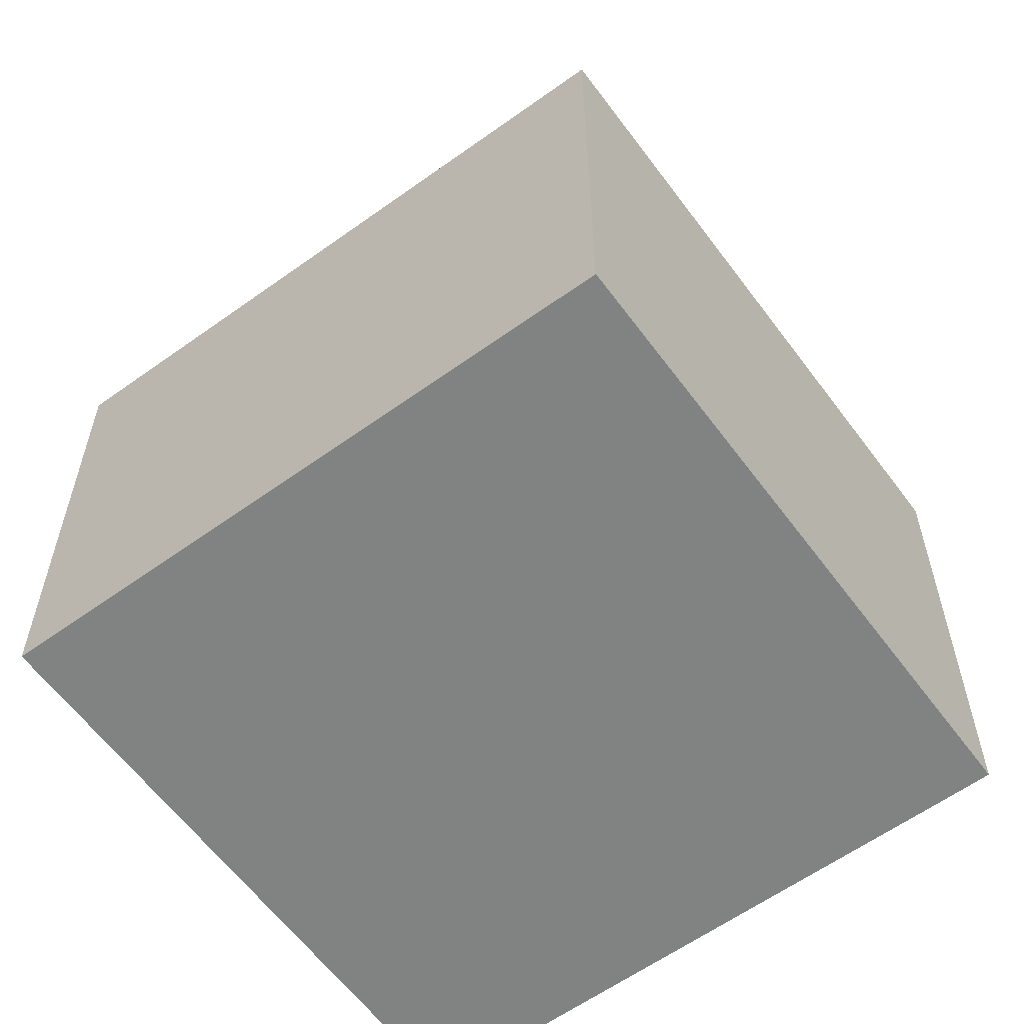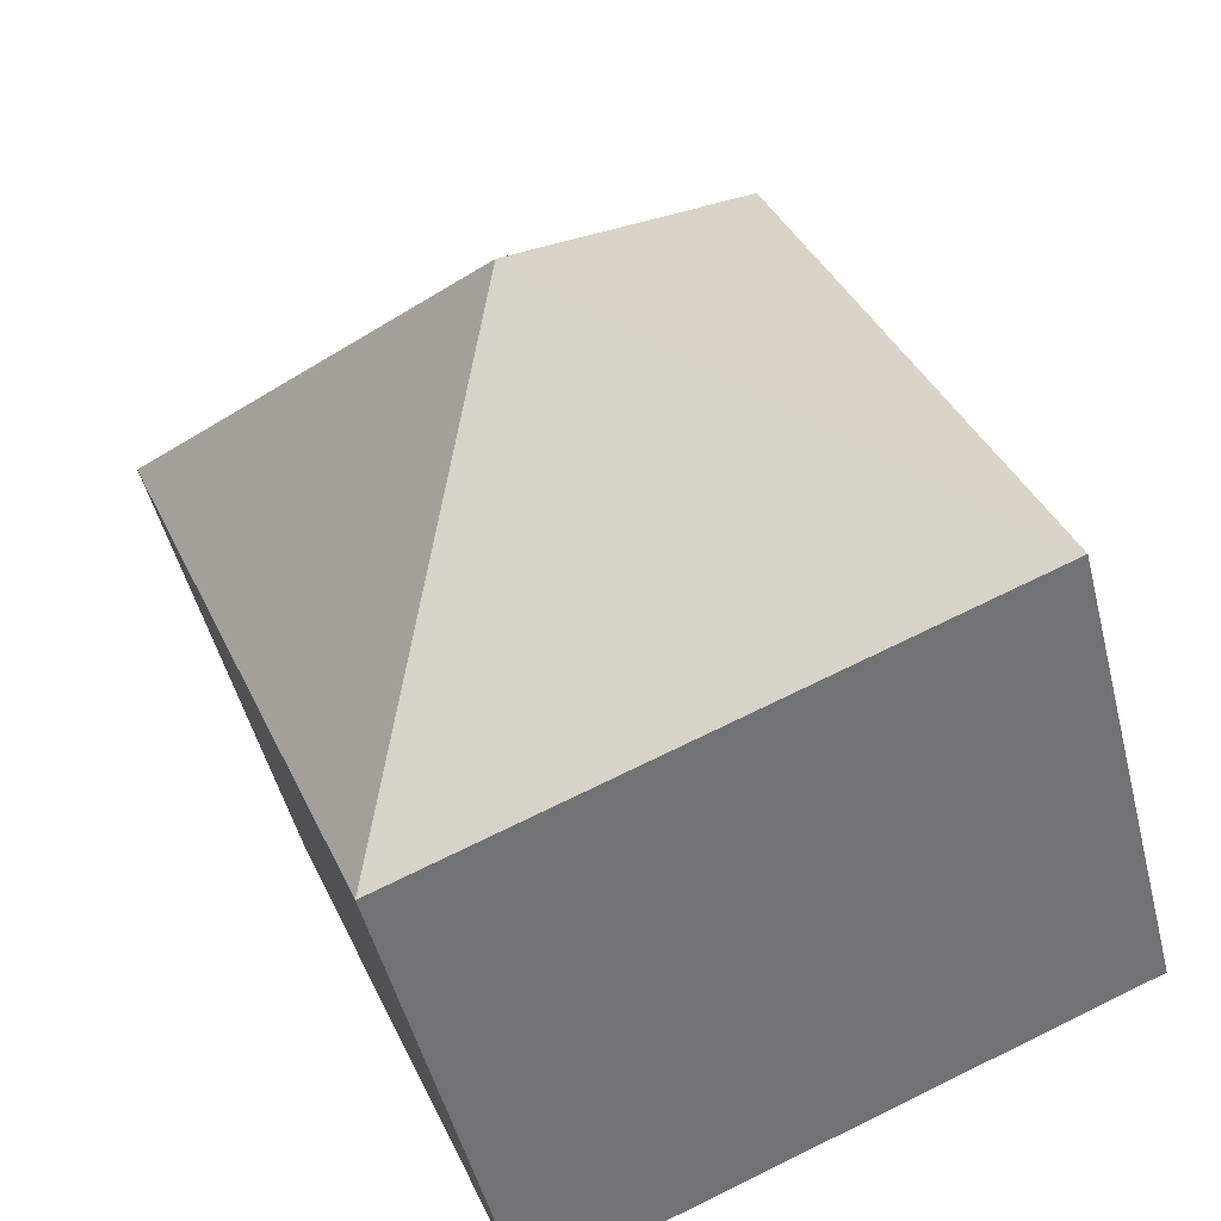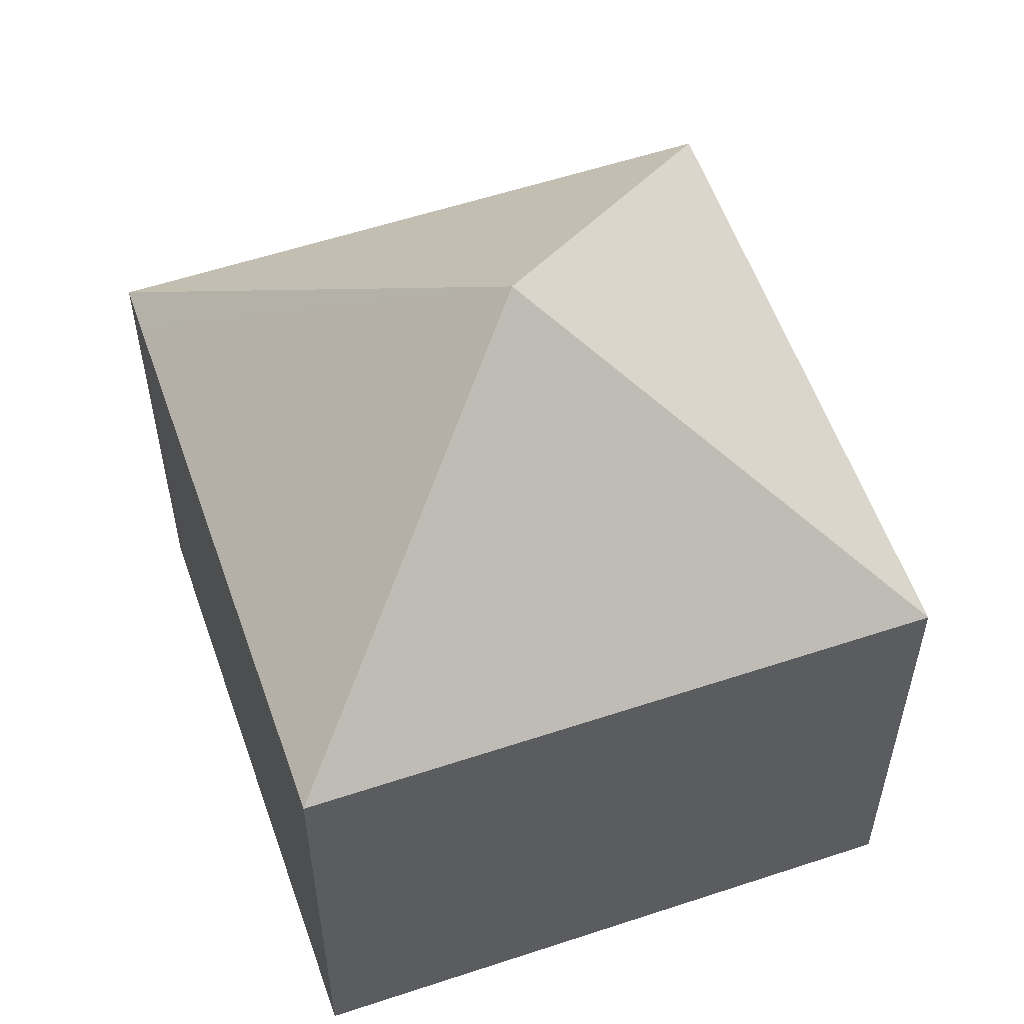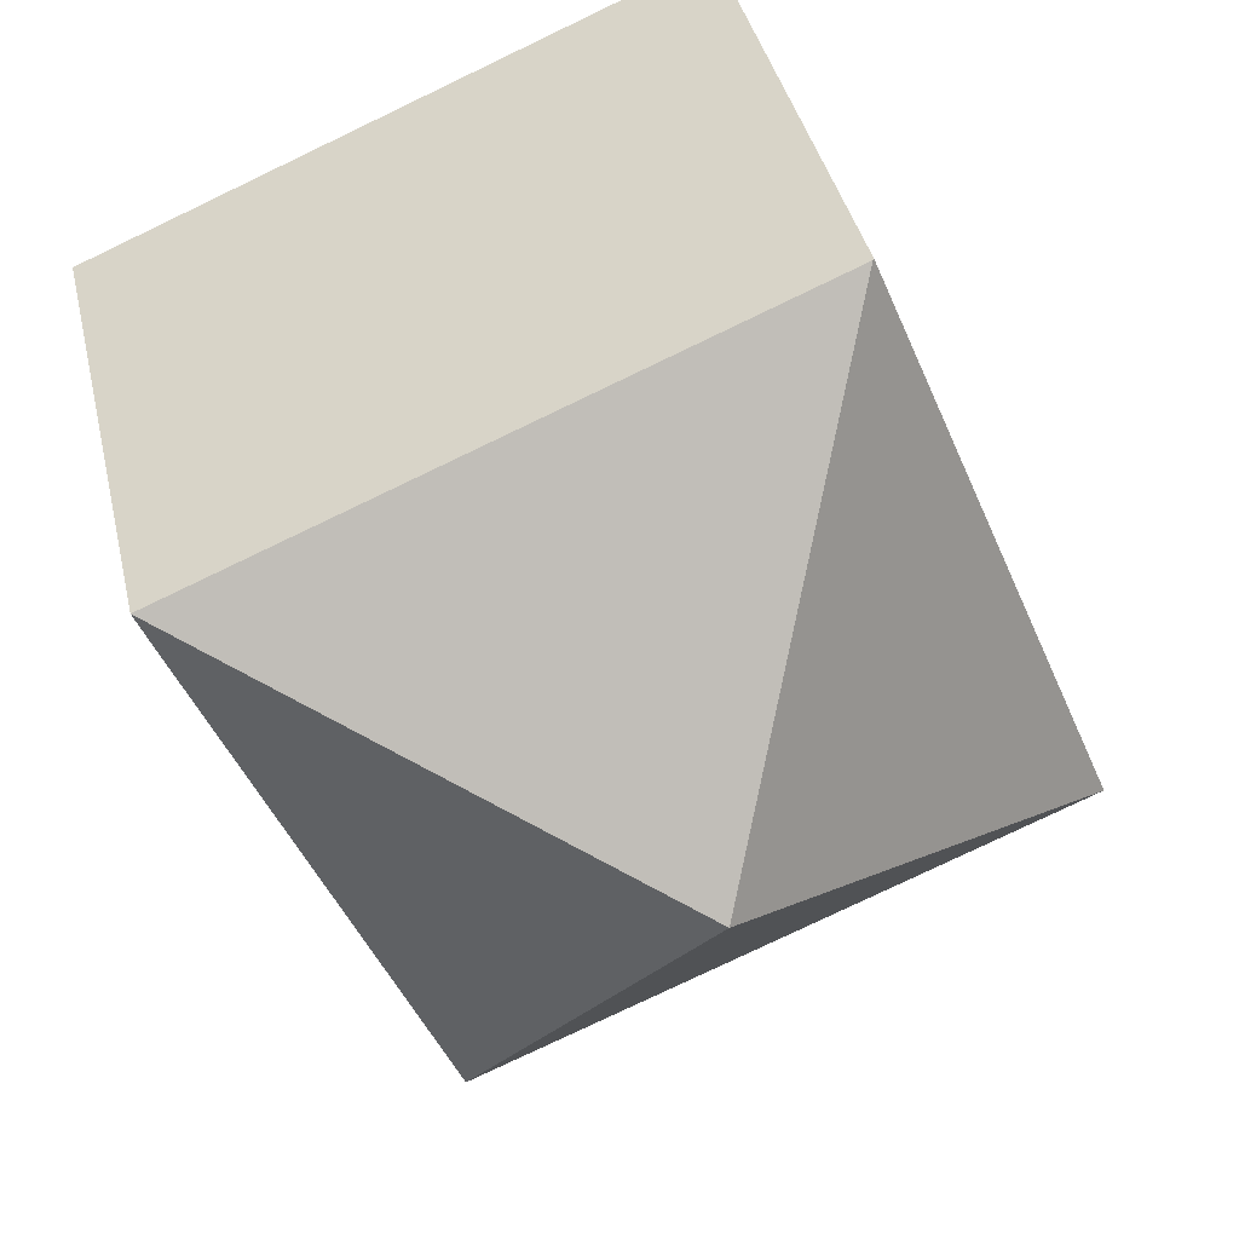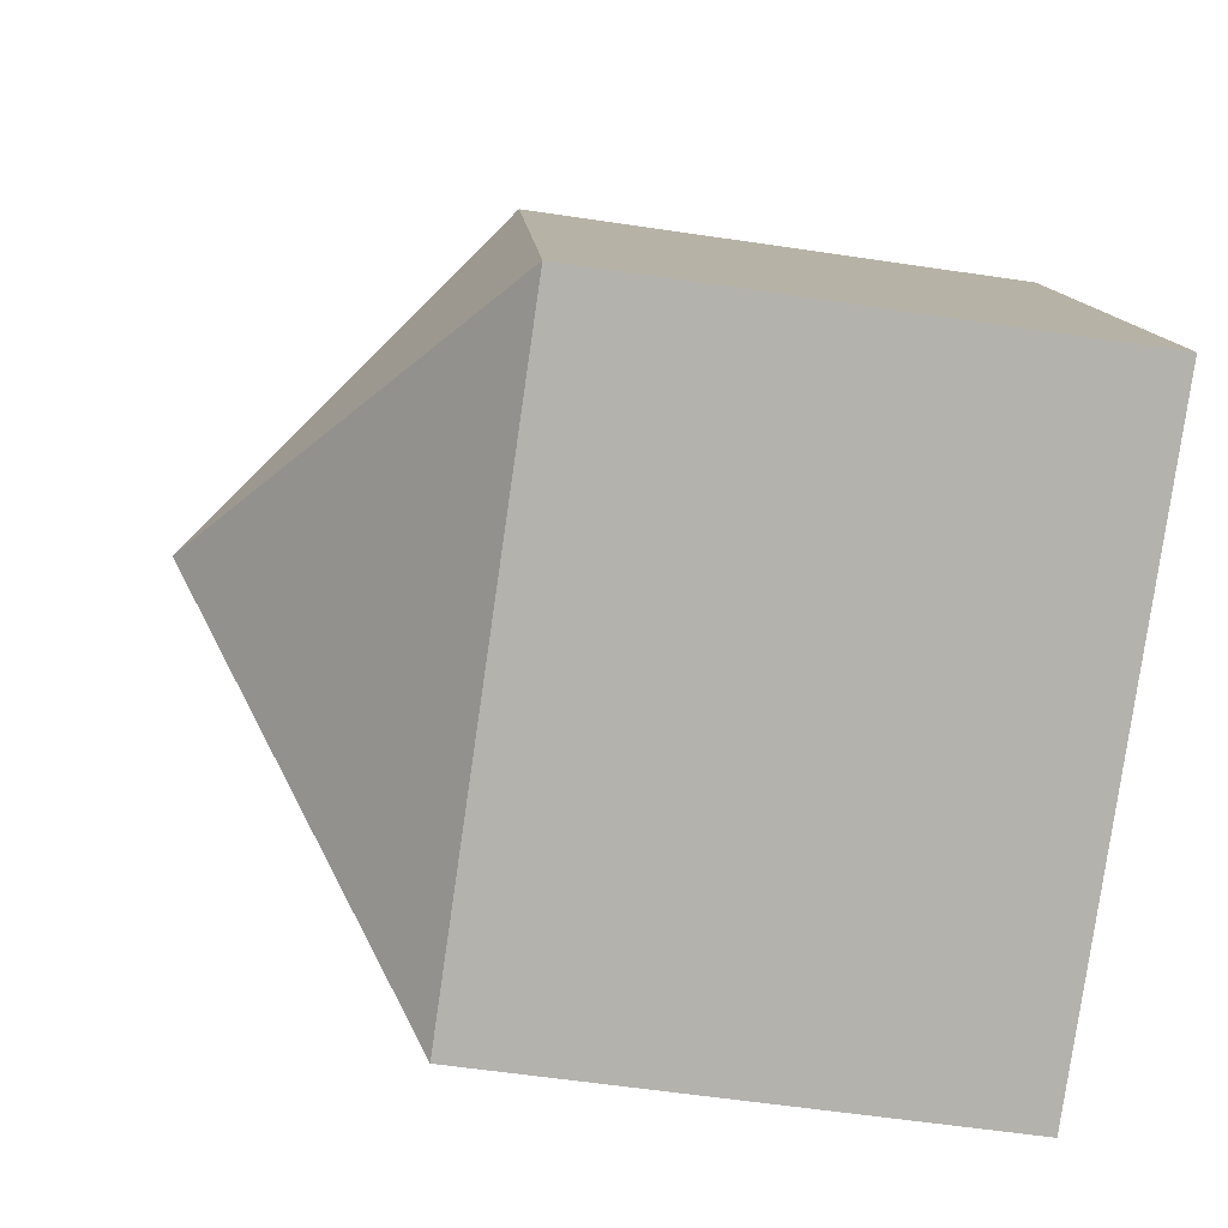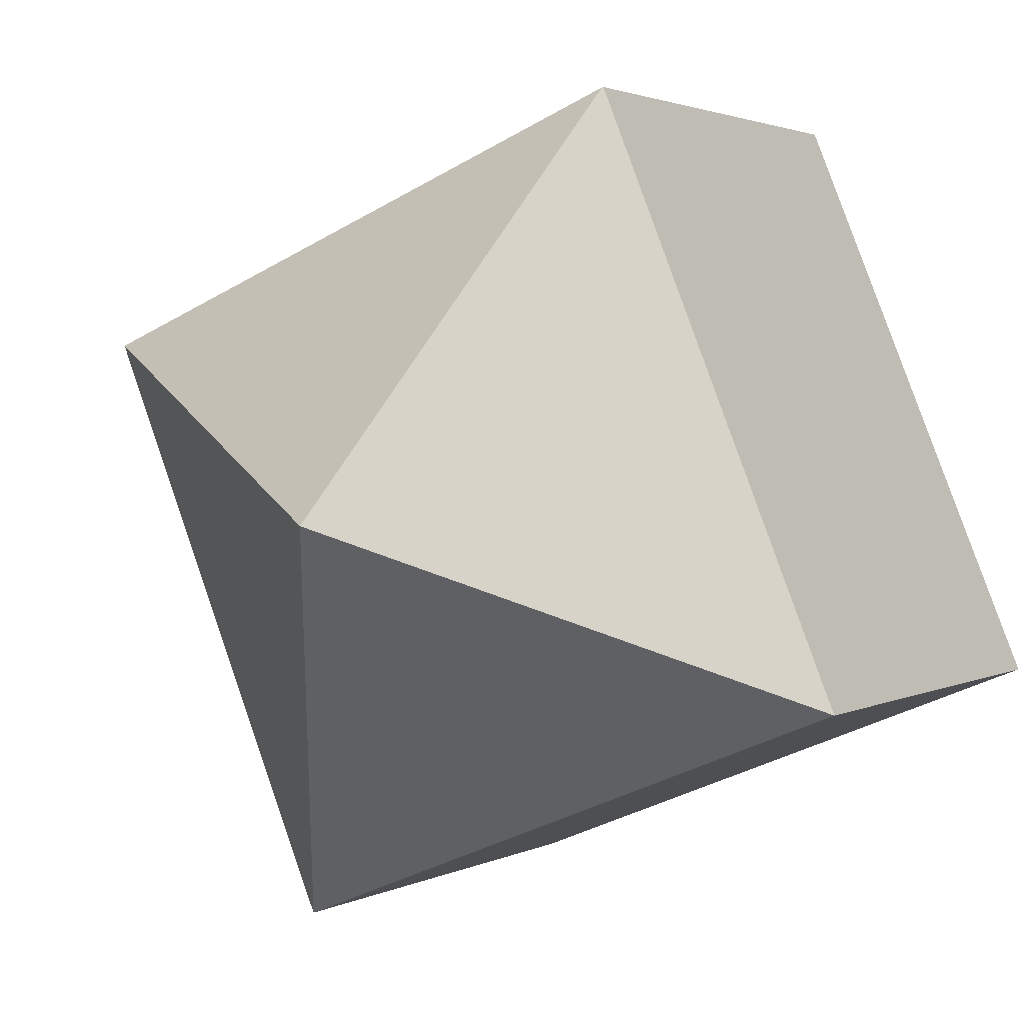
<metadata>
{"format":"obj","ext":"obj","renderer":"f3d","projection":"perspective","resolution":1024,"background":"white","views":[{"elev":-60.6,"azim":-31.3,"up":"+Y"},{"elev":-48.6,"azim":-166.2,"up":"+Z"},{"elev":56.9,"azim":-176.7,"up":"+Y"},{"elev":39.3,"azim":167.3,"up":"+Z"},{"elev":-57.1,"azim":-98.9,"up":"+Z"},{"elev":2.2,"azim":-149.6,"up":"+Z"}]}
</metadata>
<code>
v  13.64 8.394 5.335
v  6.93 12.81 2.939
v  13.87 8.393 5.874
v  13.54 8.394 5.071
v  10.03 8.396 -3.383
v  9.766 8.393 -4.017
v  4.093 8.393 9.895
v  0 8.392 5.139e-16
v  4.074 8.375 9.903
v  9.766 2.46e-16 -4.017
v  10.03 2.071e-16 -3.383
v  13.54 -3.105e-16 5.071
v  13.64 -3.267e-16 5.335
v  13.87 -3.597e-16 5.874
v  0 0 0
v  4.074 -6.064e-16 9.903
v  4.093 -6.059e-16 9.895
g defaultobject
f 1 2 3
f 2 1 4
f 2 4 5
f 2 5 6
f 2 7 3
f 2 6 8
f 2 8 9
f 2 9 7
f 5 10 6
f 10 5 11
f 11 5 4
f 11 4 12
f 12 4 1
f 12 1 13
f 13 1 3
f 13 3 14
f 10 8 6
f 8 10 15
f 15 9 8
f 9 15 16
f 9 14 7
f 14 9 16
f 14 16 17
f 14 3 7
f 15 17 16
f 17 15 14
f 14 15 13
f 13 15 11
f 11 15 10
f 13 11 12

</code>
